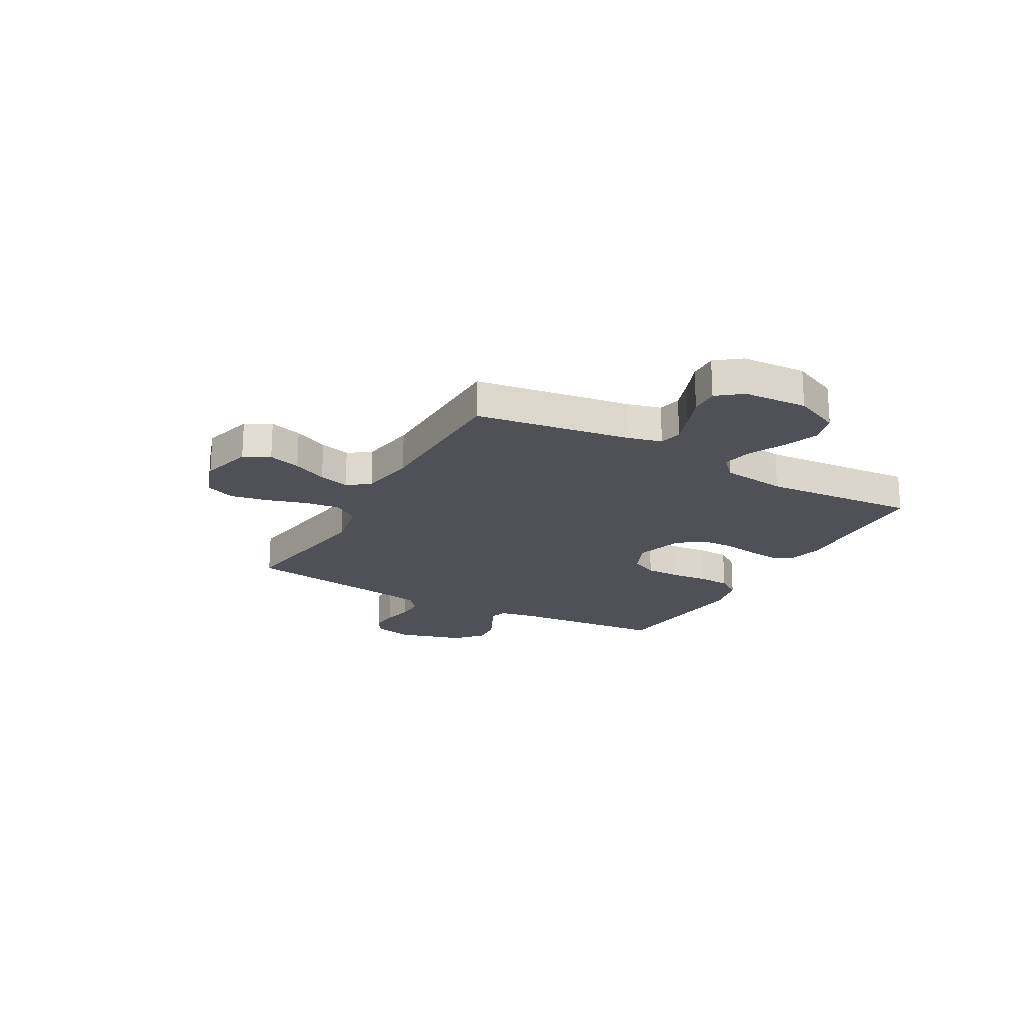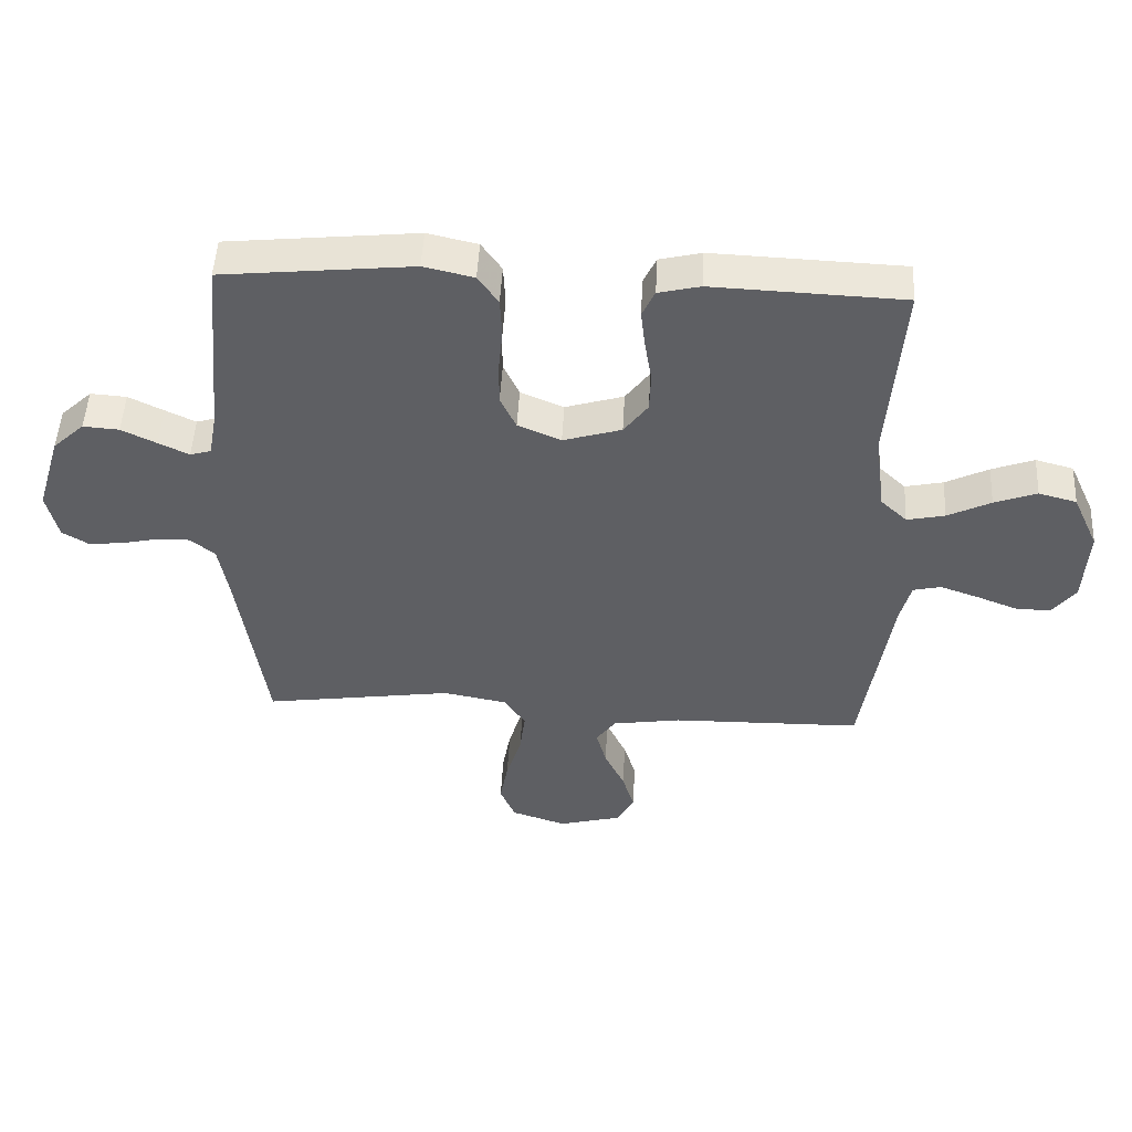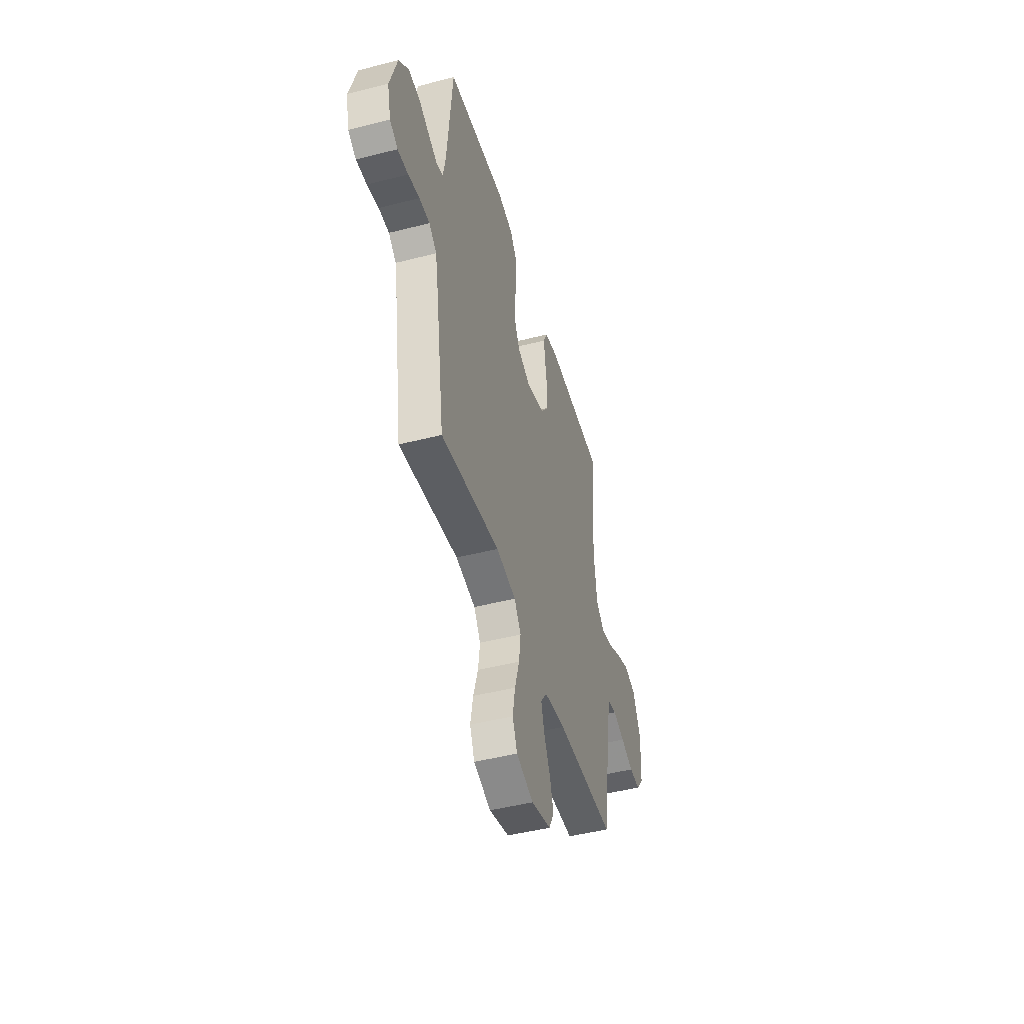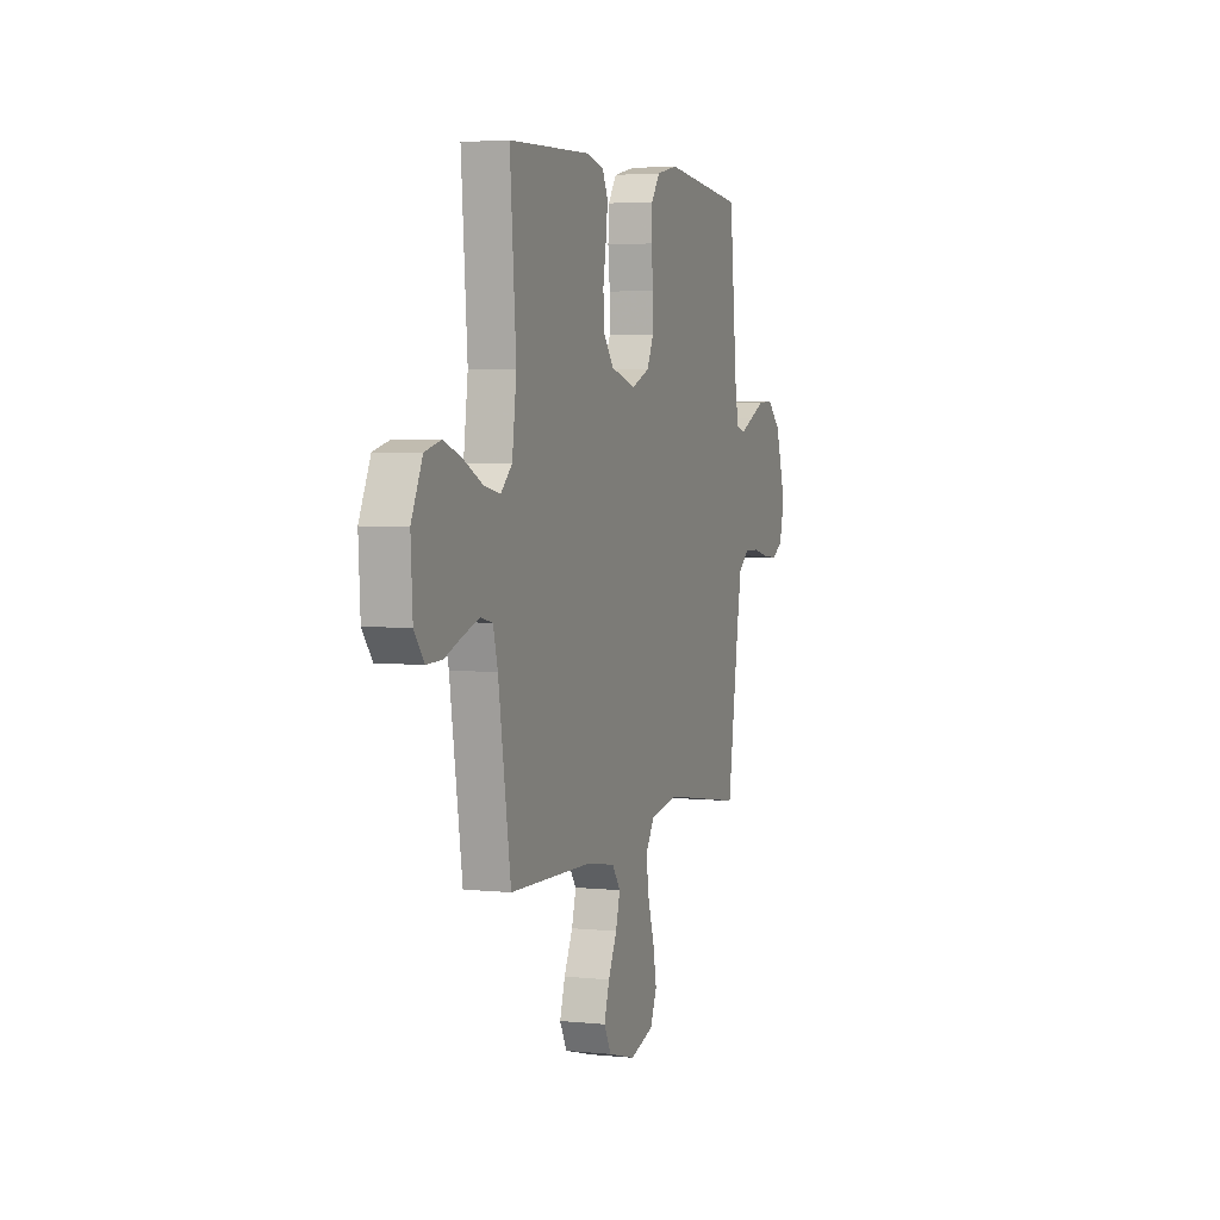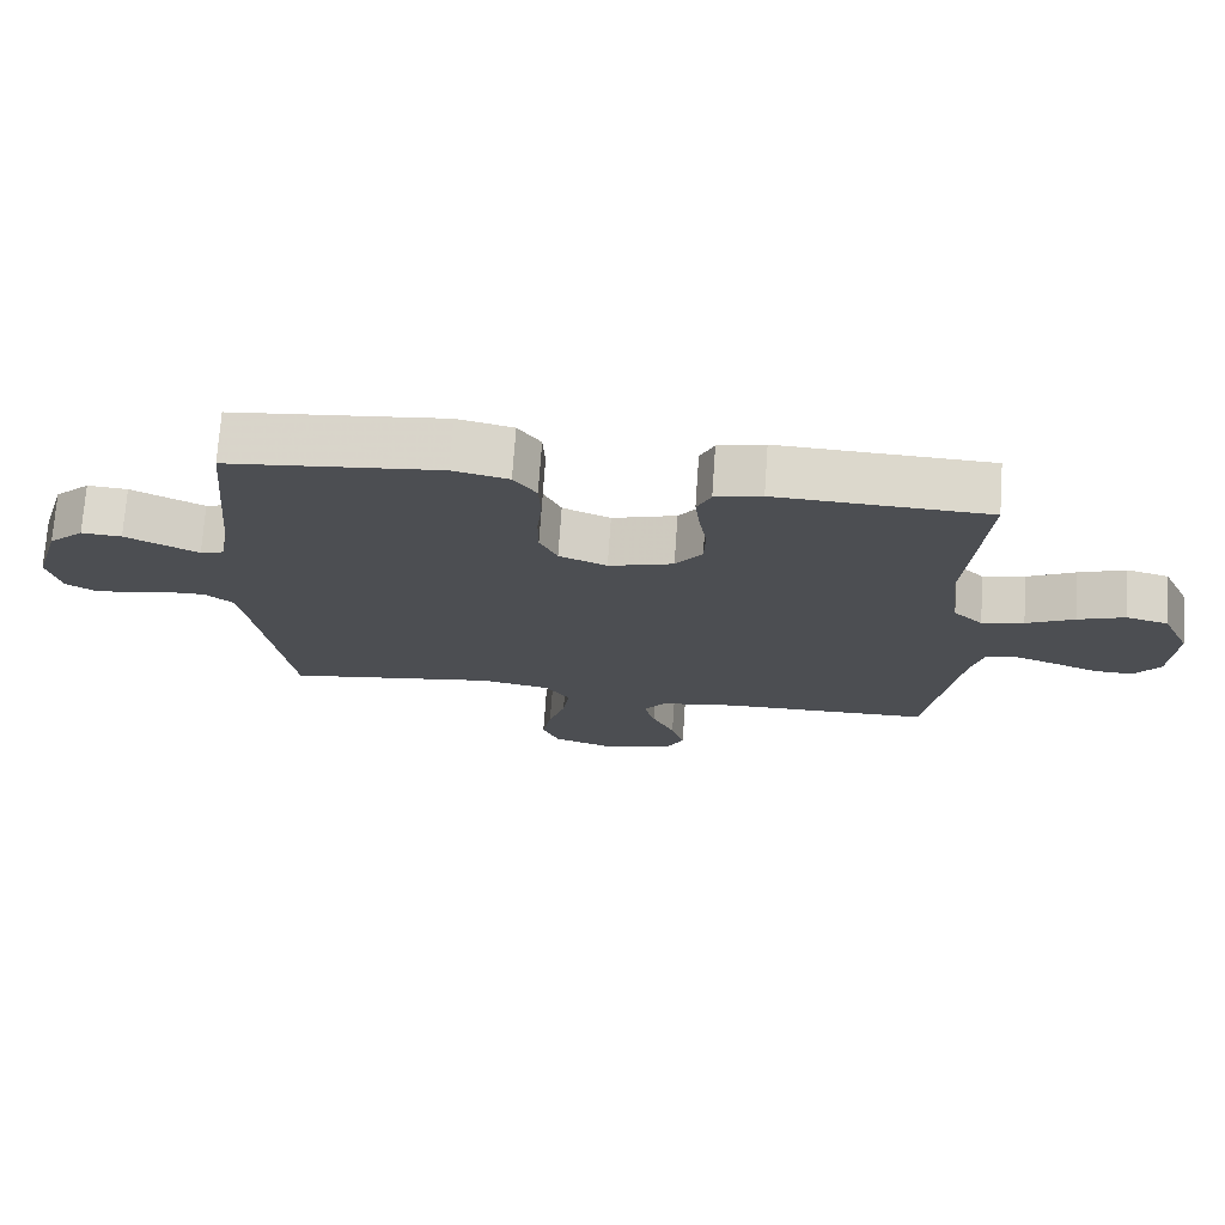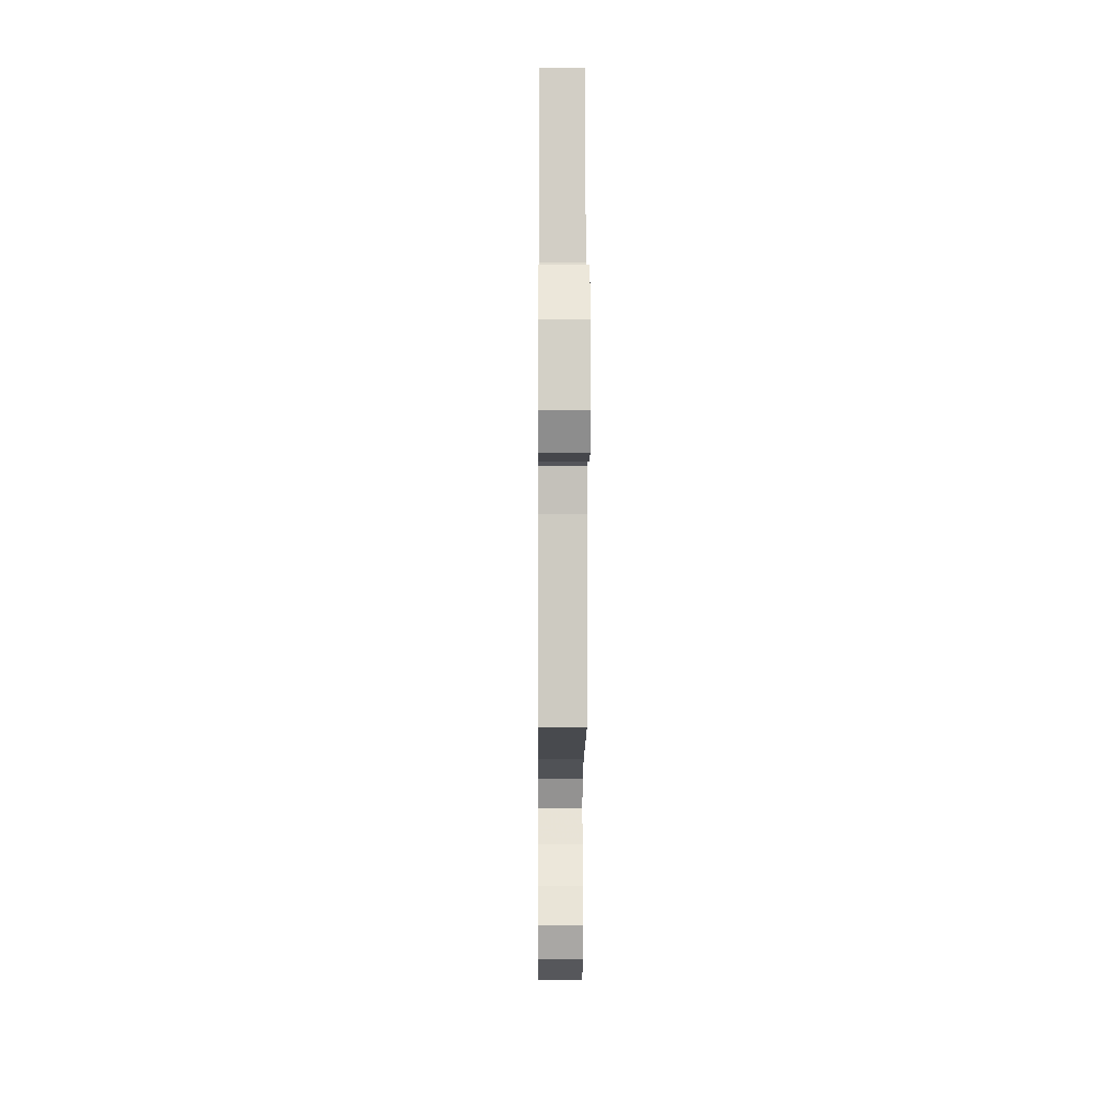
<metadata>
{"format":"obj","ext":"obj","renderer":"f3d","projection":"perspective","resolution":1024,"background":"white","views":[{"elev":-20.4,"azim":-119.1,"up":"+Y"},{"elev":49.5,"azim":-177.0,"up":"+Z"},{"elev":-46.6,"azim":106.3,"up":"+Z"},{"elev":3.5,"azim":-70.5,"up":"+Z"},{"elev":73.0,"azim":-176.0,"up":"+Z"},{"elev":-12.2,"azim":-90.4,"up":"+Z"}]}
</metadata>
<code>
v 0.5 0.07 -0.5
v 0.2 0.07 -0.456
v 0.099 0.07 -0.475
v 0.065 0.07 -0.526
v 0.074 0.07 -0.595
v 0.098 0.07 -0.673
v 0.111 0.07 -0.745
v 0.087 0.07 -0.802
v 0 0.07 -0.831
v -0.101 0.07 -0.804
v -0.127 0.07 -0.754
v -0.108 0.07 -0.691
v -0.076 0.07 -0.624
v -0.06 0.07 -0.565
v -0.091 0.07 -0.522
v -0.2 0.07 -0.505
v -0.5 0.07 -0.5
v -0.546 0.07 -0.2
v -0.563 0.07 -0.134
v -0.607 0.07 -0.124
v -0.667 0.07 -0.145
v -0.731 0.07 -0.17
v -0.787 0.07 -0.172
v -0.824 0.07 -0.124
v -0.831 0.07 0
v -0.79 0.07 0.09
v -0.73 0.07 0.106
v -0.663 0.07 0.081
v -0.595 0.07 0.047
v -0.535 0.07 0.034
v -0.493 0.07 0.074
v -0.477 0.07 0.2
v -0.5 0.07 0.5
v -0.2 0.07 0.512
v -0.134 0.07 0.496
v -0.114 0.07 0.453
v -0.121 0.07 0.393
v -0.132 0.07 0.326
v -0.13 0.07 0.263
v -0.092 0.07 0.212
v 0 0.07 0.184
v 0.068 0.07 0.213
v 0.093 0.07 0.266
v 0.093 0.07 0.333
v 0.086 0.07 0.404
v 0.089 0.07 0.467
v 0.121 0.07 0.513
v 0.2 0.07 0.531
v 0.5 0.07 0.5
v 0.528 0.07 0.2
v 0.541 0.07 0.13
v 0.574 0.07 0.12
v 0.622 0.07 0.143
v 0.677 0.07 0.17
v 0.734 0.07 0.174
v 0.784 0.07 0.127
v 0.822 0.07 0
v 0.804 0.07 -0.076
v 0.763 0.07 -0.101
v 0.709 0.07 -0.096
v 0.651 0.07 -0.083
v 0.598 0.07 -0.082
v 0.559 0.07 -0.114
v 0.544 0.07 -0.2
v 0.5 0 -0.5
v 0.2 0 -0.456
v 0.099 0 -0.475
v 0.065 0 -0.526
v 0.074 0 -0.595
v 0.098 0 -0.673
v 0.111 0 -0.745
v 0.087 0 -0.802
v 0 0 -0.831
v -0.101 0 -0.804
v -0.127 0 -0.754
v -0.108 0 -0.691
v -0.076 0 -0.624
v -0.06 0 -0.565
v -0.091 0 -0.522
v -0.2 0 -0.505
v -0.5 0 -0.5
v -0.546 0 -0.2
v -0.563 0 -0.134
v -0.607 0 -0.124
v -0.667 0 -0.145
v -0.731 0 -0.17
v -0.787 0 -0.172
v -0.824 0 -0.124
v -0.831 0 0
v -0.79 0 0.09
v -0.73 0 0.106
v -0.663 0 0.081
v -0.595 0 0.047
v -0.535 0 0.034
v -0.493 0 0.074
v -0.477 0 0.2
v -0.5 0 0.5
v -0.2 0 0.512
v -0.134 0 0.496
v -0.114 0 0.453
v -0.121 0 0.393
v -0.132 0 0.326
v -0.13 0 0.263
v -0.092 0 0.212
v 0 0 0.184
v 0.068 0 0.213
v 0.093 0 0.266
v 0.093 0 0.333
v 0.086 0 0.404
v 0.089 0 0.467
v 0.121 0 0.513
v 0.2 0 0.531
v 0.5 0 0.5
v 0.528 0 0.2
v 0.541 0 0.13
v 0.574 0 0.12
v 0.622 0 0.143
v 0.677 0 0.17
v 0.734 0 0.174
v 0.784 0 0.127
v 0.822 0 0
v 0.804 0 -0.076
v 0.763 0 -0.101
v 0.709 0 -0.096
v 0.651 0 -0.083
v 0.598 0 -0.082
v 0.559 0 -0.114
v 0.544 0 -0.2
f 58 59 60 61
f 58 61 62
f 57 58 62
f 56 57 62
f 53 54 55 56
f 52 53 56 62
f 51 52 62 63
f 47 48 49 50
f 44 45 46 47
f 43 44 47 50
f 42 43 50 51
f 35 36 37 38
f 33 34 35 38
f 32 33 38 39
f 31 32 39 40
f 26 27 28 29
f 24 25 26 29
f 24 29 30
f 21 22 23 24
f 20 21 24 30
f 19 20 30 31
f 16 17 18
f 15 16 18 19
f 10 11 12 13
f 10 13 14
f 9 10 14
f 8 9 14
f 5 6 7 8
f 4 5 8 14
f 3 4 14 15
f 64 1 2
f 64 2 3
f 41 42 51 63
f 40 41 63 64
f 19 31 40 64
f 3 15 19 64
f 125 124 123 122
f 126 125 122
f 126 122 121
f 126 121 120
f 120 119 118 117
f 126 120 117 116
f 127 126 116 115
f 114 113 112 111
f 111 110 109 108
f 114 111 108 107
f 115 114 107 106
f 102 101 100 99
f 102 99 98 97
f 103 102 97 96
f 104 103 96 95
f 93 92 91 90
f 93 90 89 88
f 94 93 88
f 88 87 86 85
f 94 88 85 84
f 95 94 84 83
f 82 81 80
f 83 82 80 79
f 77 76 75 74
f 78 77 74
f 78 74 73
f 78 73 72
f 72 71 70 69
f 78 72 69 68
f 79 78 68 67
f 66 65 128
f 67 66 128
f 127 115 106 105
f 128 127 105 104
f 128 104 95 83
f 128 83 79 67
f 1 65 66 2
f 2 66 67 3
f 3 67 68 4
f 4 68 69 5
f 5 69 70 6
f 6 70 71 7
f 7 71 72 8
f 8 72 73 9
f 9 73 74 10
f 10 74 75 11
f 11 75 76 12
f 12 76 77 13
f 13 77 78 14
f 14 78 79 15
f 15 79 80 16
f 16 80 81 17
f 17 81 82 18
f 18 82 83 19
f 19 83 84 20
f 20 84 85 21
f 21 85 86 22
f 22 86 87 23
f 23 87 88 24
f 24 88 89 25
f 25 89 90 26
f 26 90 91 27
f 27 91 92 28
f 28 92 93 29
f 29 93 94 30
f 30 94 95 31
f 31 95 96 32
f 32 96 97 33
f 33 97 98 34
f 34 98 99 35
f 35 99 100 36
f 36 100 101 37
f 37 101 102 38
f 38 102 103 39
f 39 103 104 40
f 40 104 105 41
f 41 105 106 42
f 42 106 107 43
f 43 107 108 44
f 44 108 109 45
f 45 109 110 46
f 46 110 111 47
f 47 111 112 48
f 48 112 113 49
f 49 113 114 50
f 50 114 115 51
f 51 115 116 52
f 52 116 117 53
f 53 117 118 54
f 54 118 119 55
f 55 119 120 56
f 56 120 121 57
f 57 121 122 58
f 58 122 123 59
f 59 123 124 60
f 60 124 125 61
f 61 125 126 62
f 62 126 127 63
f 63 127 128 64
f 64 128 65 1

</code>
